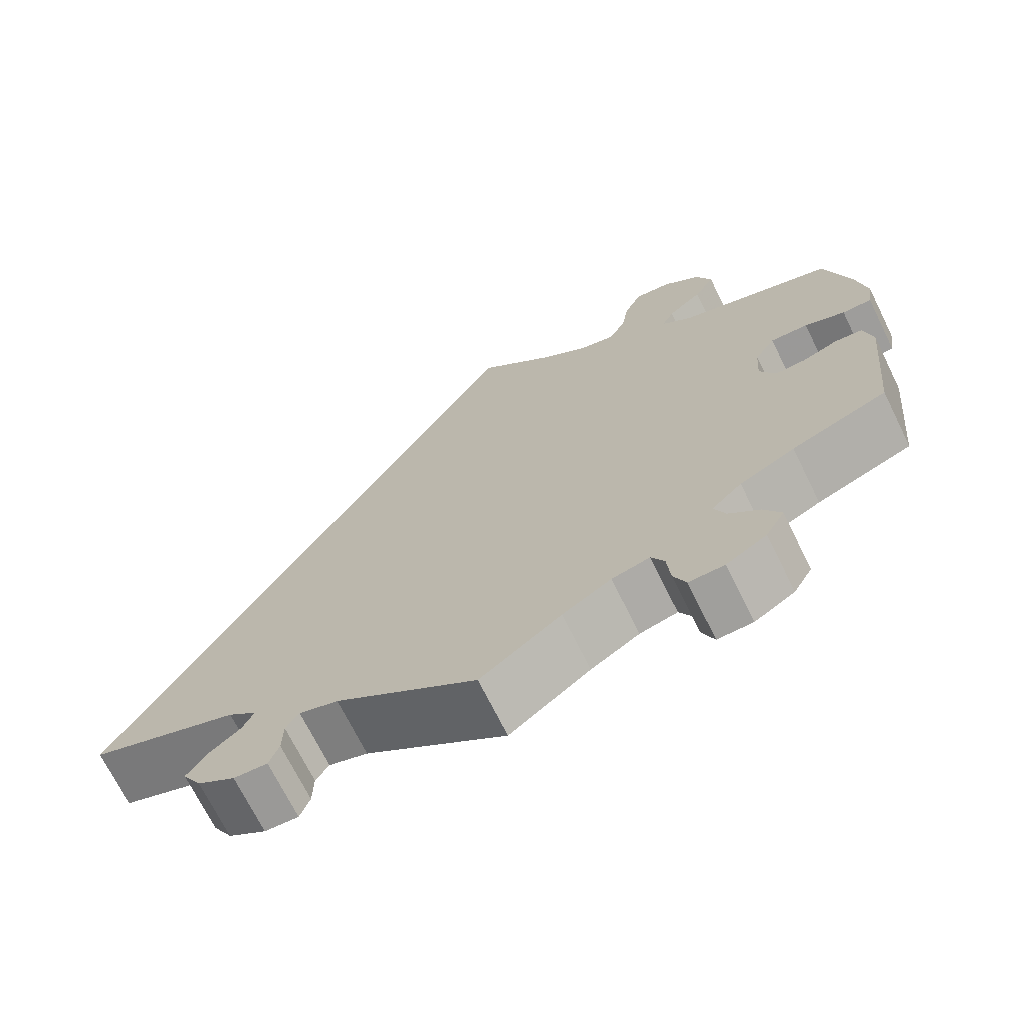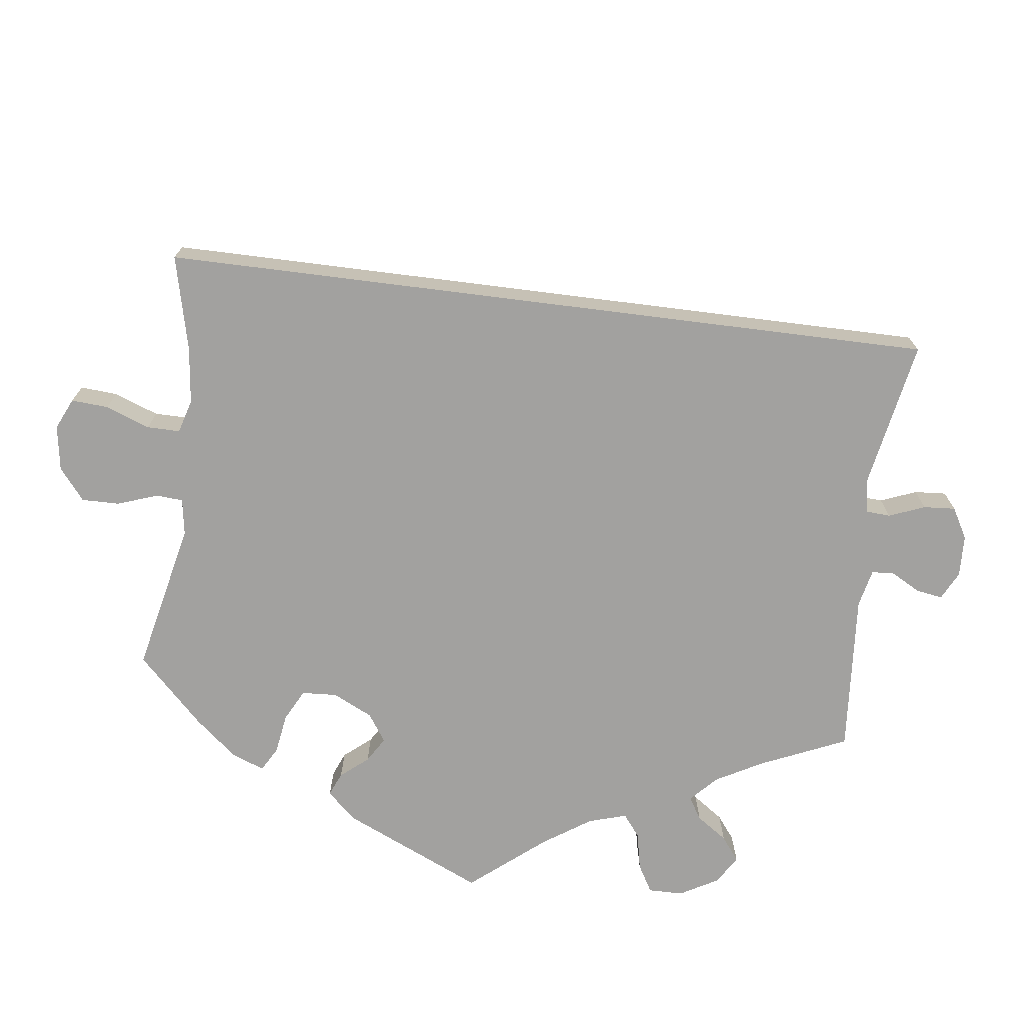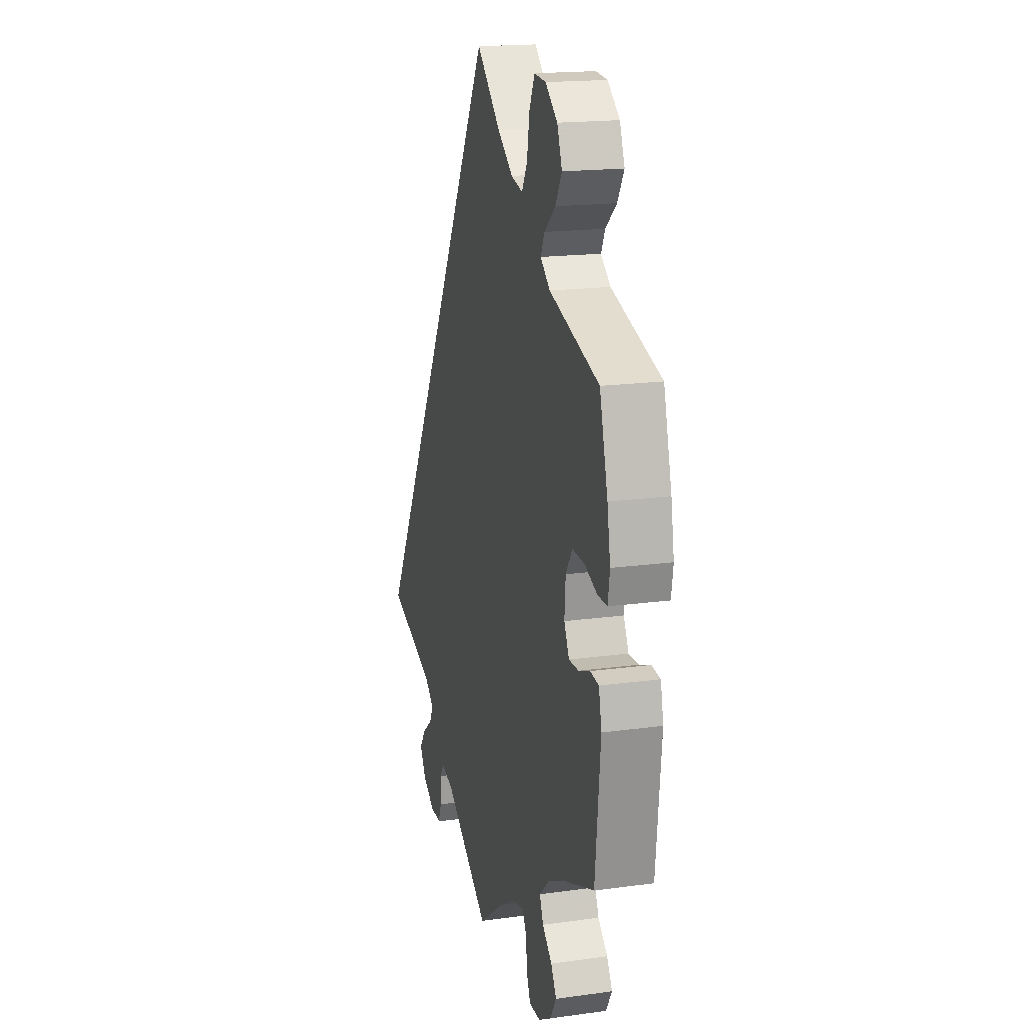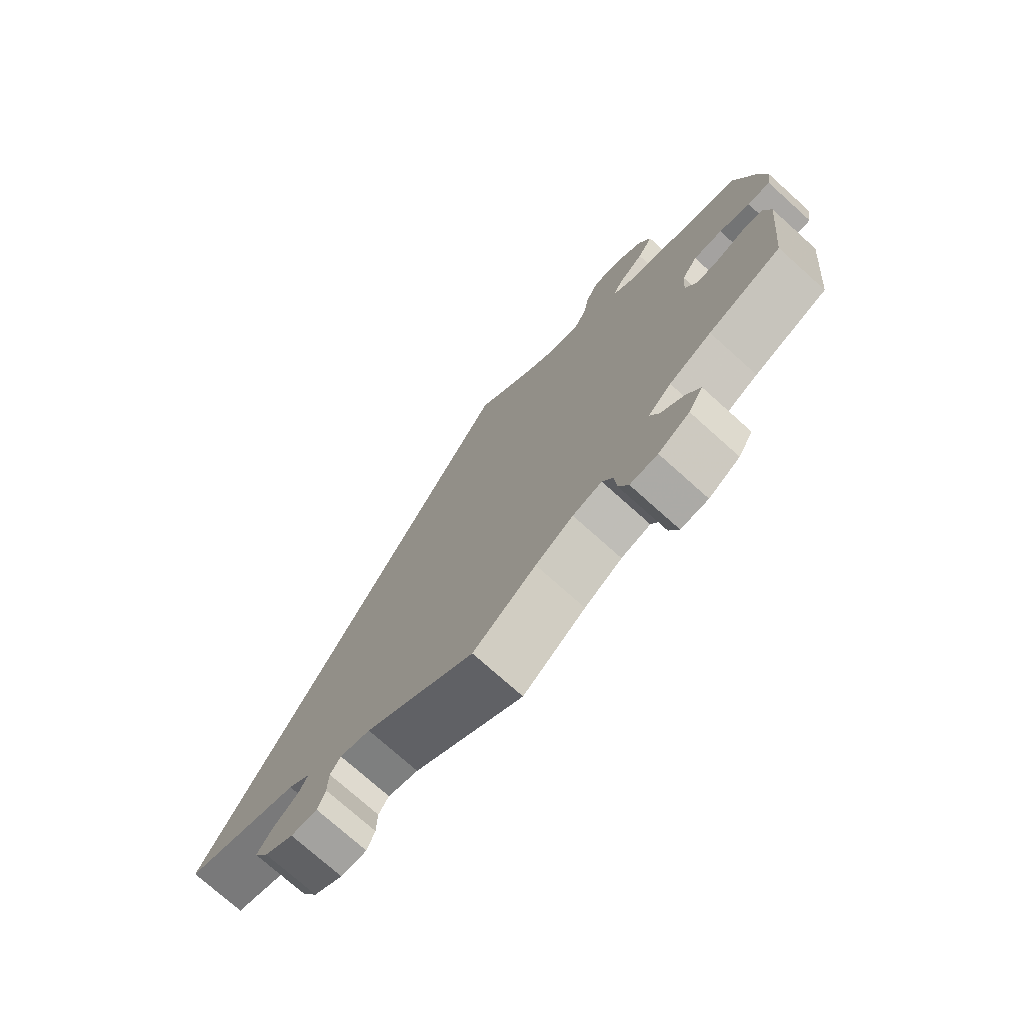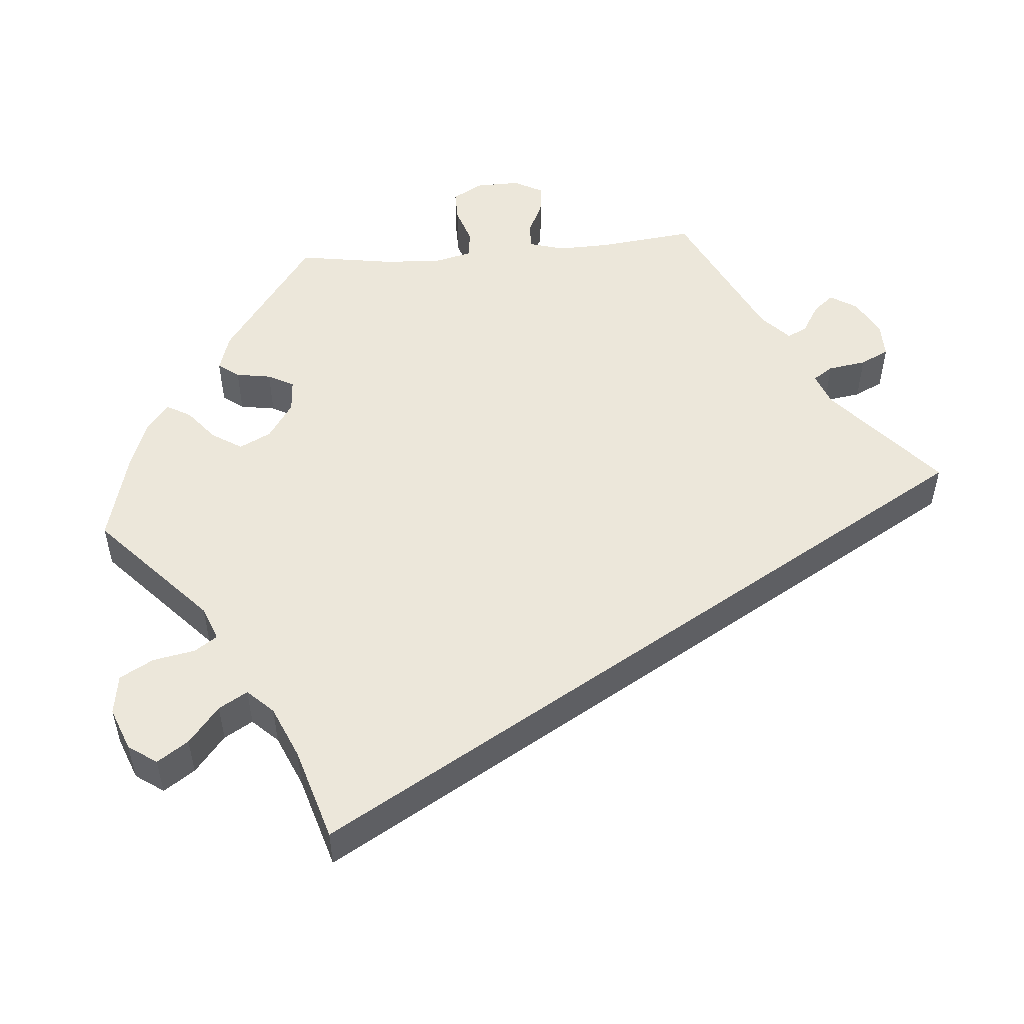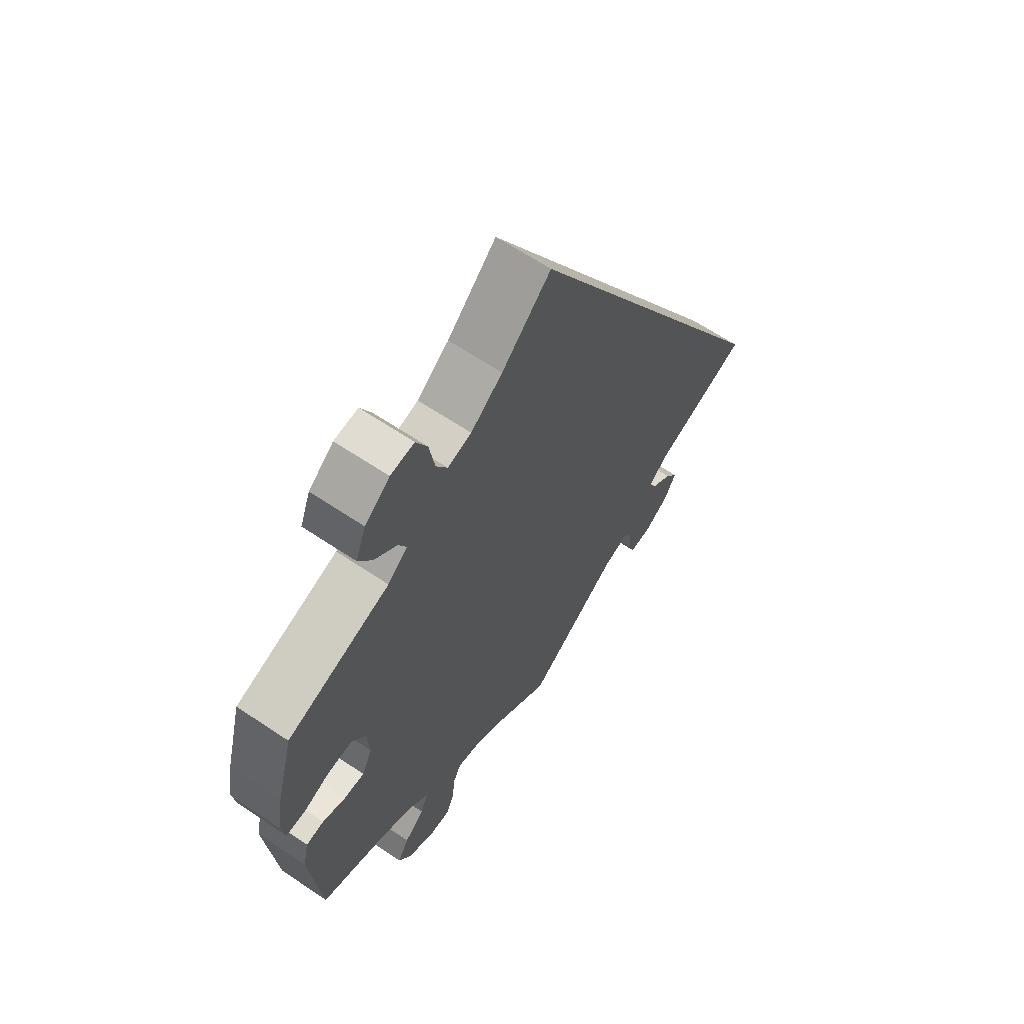
<metadata>
{"format":"obj","ext":"obj","renderer":"f3d","projection":"perspective","resolution":1024,"background":"white","views":[{"elev":-70.5,"azim":-153.7,"up":"+Z"},{"elev":-72.2,"azim":52.8,"up":"+Y"},{"elev":17.8,"azim":-105.1,"up":"+Z"},{"elev":-74.8,"azim":-131.9,"up":"+Z"},{"elev":51.6,"azim":24.9,"up":"+Y"},{"elev":63.8,"azim":-55.8,"up":"+Z"}]}
</metadata>
<code>
v -0.31 0.07 0.349
v -0.273 0.07 0.379
v -0.288 0.07 0.41
v -0.33 0.07 0.446
v -0.355 0.07 0.488
v -0.336 0.07 0.537
v -0.29 0.07 0.574
v -0.246 0.07 0.578
v -0.225 0.07 0.535
v -0.215 0.07 0.475
v -0.194 0.07 0.438
v -0.15 0.07 0.449
v -0.091 0.07 0.493
v 0 0.07 0.579
v 0.501 0.07 -0.289
v 0.319 0.07 -0.353
v 0.284 0.07 -0.382
v 0.298 0.07 -0.41
v 0.337 0.07 -0.441
v 0.36 0.07 -0.475
v 0.337 0.07 -0.514
v 0.291 0.07 -0.543
v 0.25 0.07 -0.545
v 0.238 0.07 -0.513
v 0.237 0.07 -0.469
v 0.221 0.07 -0.445
v 0.173 0.07 -0.46
v 0.001 0.07 -0.578
v -0.097 0.07 -0.506
v -0.156 0.07 -0.47
v -0.202 0.07 -0.459
v -0.218 0.07 -0.489
v -0.222 0.07 -0.537
v -0.237 0.07 -0.573
v -0.28 0.07 -0.572
v -0.329 0.07 -0.543
v -0.352 0.07 -0.504
v -0.331 0.07 -0.468
v -0.294 0.07 -0.435
v -0.28 0.07 -0.401
v -0.317 0.07 -0.366
v -0.384 0.07 -0.333
v -0.5 0.07 -0.289
v -0.52 0.07 -0.091
v -0.509 0.07 -0.041
v -0.476 0.07 -0.037
v -0.433 0.07 -0.053
v -0.395 0.07 -0.054
v -0.376 0.07 -0.015
v -0.38 0.07 0.042
v -0.405 0.07 0.08
v -0.451 0.07 0.078
v -0.5 0.07 0.059
v -0.536 0.07 0.059
v -0.543 0.07 0.104
v -0.531 0.07 0.173
v -0.5 0.07 0.289
v -0.31 0 0.349
v -0.273 0 0.379
v -0.288 0 0.41
v -0.33 0 0.446
v -0.355 0 0.488
v -0.336 0 0.537
v -0.29 0 0.574
v -0.246 0 0.578
v -0.225 0 0.535
v -0.215 0 0.475
v -0.194 0 0.438
v -0.15 0 0.449
v -0.091 0 0.493
v 0 0 0.579
v 0.501 0 -0.289
v 0.319 0 -0.353
v 0.284 0 -0.382
v 0.298 0 -0.41
v 0.337 0 -0.441
v 0.36 0 -0.475
v 0.337 0 -0.514
v 0.291 0 -0.543
v 0.25 0 -0.545
v 0.238 0 -0.513
v 0.237 0 -0.469
v 0.221 0 -0.445
v 0.173 0 -0.46
v 0.001 0 -0.578
v -0.097 0 -0.506
v -0.156 0 -0.47
v -0.202 0 -0.459
v -0.218 0 -0.489
v -0.222 0 -0.537
v -0.237 0 -0.573
v -0.28 0 -0.572
v -0.329 0 -0.543
v -0.352 0 -0.504
v -0.331 0 -0.468
v -0.294 0 -0.435
v -0.28 0 -0.401
v -0.317 0 -0.366
v -0.384 0 -0.333
v -0.5 0 -0.289
v -0.52 0 -0.091
v -0.509 0 -0.041
v -0.476 0 -0.037
v -0.433 0 -0.053
v -0.395 0 -0.054
v -0.376 0 -0.015
v -0.38 0 0.042
v -0.405 0 0.08
v -0.451 0 0.078
v -0.5 0 0.059
v -0.536 0 0.059
v -0.543 0 0.104
v -0.531 0 0.173
v -0.5 0 0.289
f 56 57 1
f 55 56 1
f 52 53 54 55
f 51 52 55 1
f 50 51 1 2
f 49 50 2
f 44 45 46 47
f 42 43 44 47
f 41 42 47 48
f 40 41 48 49
f 36 37 38 39
f 36 39 40
f 35 36 40
f 32 33 34 35
f 31 32 35 40
f 30 31 40 49
f 27 28 29
f 26 27 29 30
f 22 23 24 25
f 22 25 26
f 21 22 26
f 18 19 20 21
f 17 18 21 26
f 13 14 15 16
f 12 13 16 17
f 11 12 17 26
f 7 8 9 10
f 3 4 5 6
f 2 3 6 7
f 26 30 49 2
f 10 11 26
f 2 7 10 26
f 58 114 113
f 58 113 112
f 112 111 110 109
f 58 112 109 108
f 59 58 108 107
f 59 107 106
f 104 103 102 101
f 104 101 100 99
f 105 104 99 98
f 106 105 98 97
f 96 95 94 93
f 97 96 93
f 97 93 92
f 92 91 90 89
f 97 92 89 88
f 106 97 88 87
f 86 85 84
f 87 86 84 83
f 82 81 80 79
f 83 82 79
f 83 79 78
f 78 77 76 75
f 83 78 75 74
f 73 72 71 70
f 74 73 70 69
f 83 74 69 68
f 67 66 65 64
f 63 62 61 60
f 64 63 60 59
f 59 106 87 83
f 83 68 67
f 83 67 64 59
f 1 58 59 2
f 2 59 60 3
f 3 60 61 4
f 4 61 62 5
f 5 62 63 6
f 6 63 64 7
f 7 64 65 8
f 8 65 66 9
f 9 66 67 10
f 10 67 68 11
f 11 68 69 12
f 12 69 70 13
f 13 70 71 14
f 14 71 72 15
f 15 72 73 16
f 16 73 74 17
f 17 74 75 18
f 18 75 76 19
f 19 76 77 20
f 20 77 78 21
f 21 78 79 22
f 22 79 80 23
f 23 80 81 24
f 24 81 82 25
f 25 82 83 26
f 26 83 84 27
f 27 84 85 28
f 28 85 86 29
f 29 86 87 30
f 30 87 88 31
f 31 88 89 32
f 32 89 90 33
f 33 90 91 34
f 34 91 92 35
f 35 92 93 36
f 36 93 94 37
f 37 94 95 38
f 38 95 96 39
f 39 96 97 40
f 40 97 98 41
f 41 98 99 42
f 42 99 100 43
f 43 100 101 44
f 44 101 102 45
f 45 102 103 46
f 46 103 104 47
f 47 104 105 48
f 48 105 106 49
f 49 106 107 50
f 50 107 108 51
f 51 108 109 52
f 52 109 110 53
f 53 110 111 54
f 54 111 112 55
f 55 112 113 56
f 56 113 114 57
f 57 114 58 1

</code>
